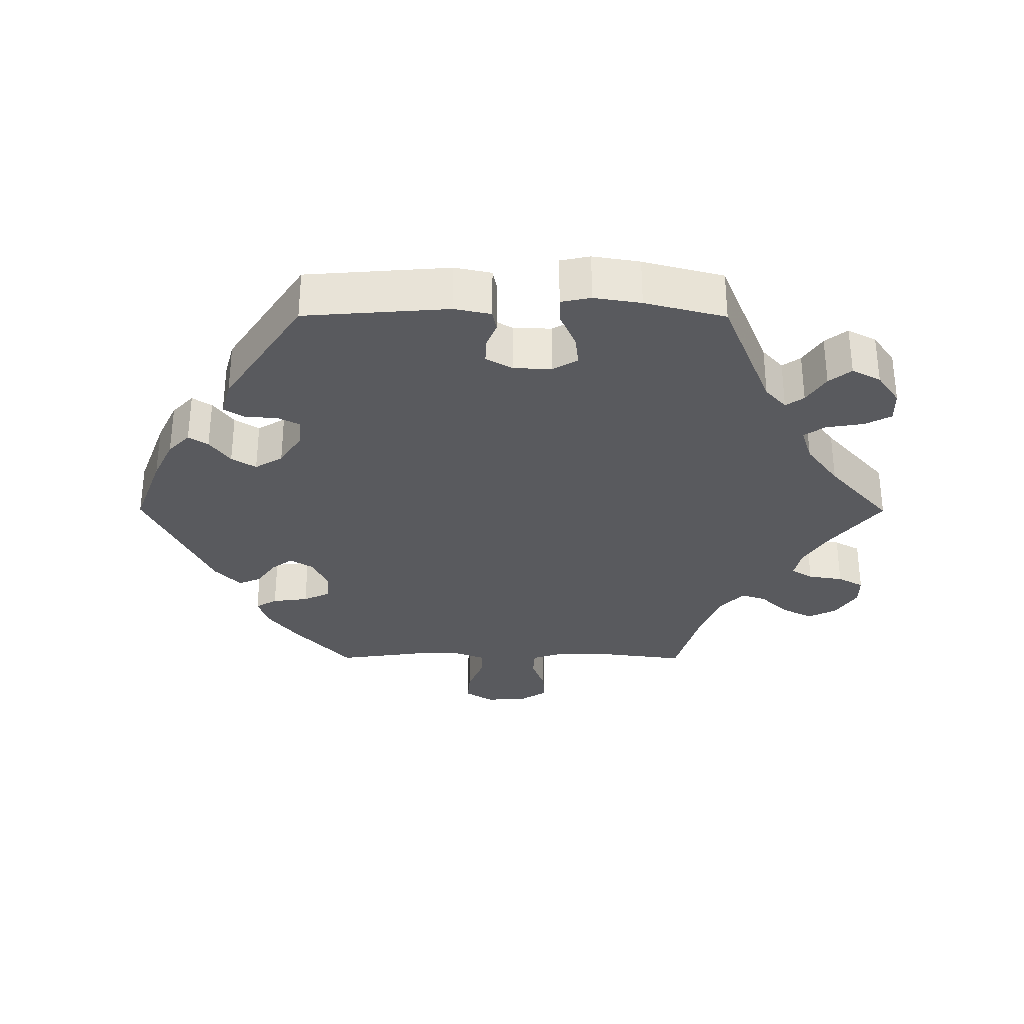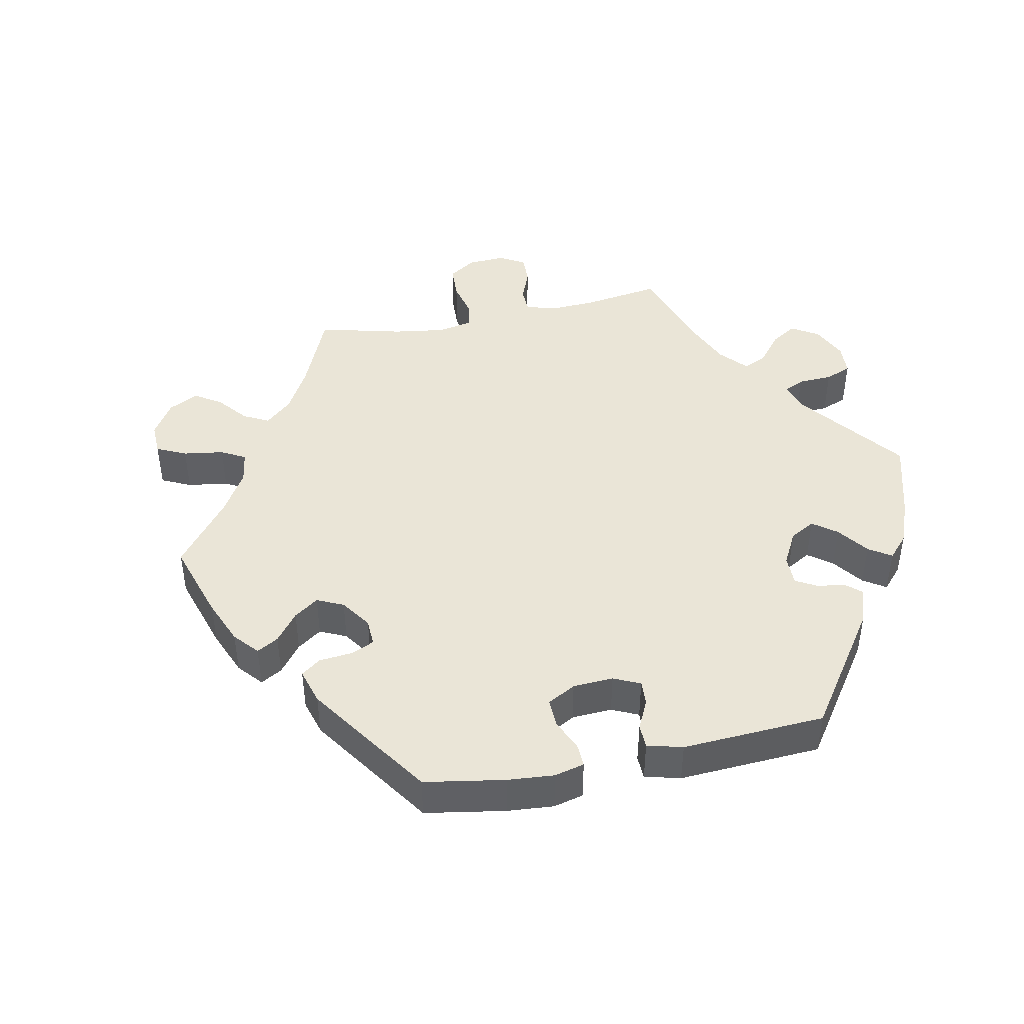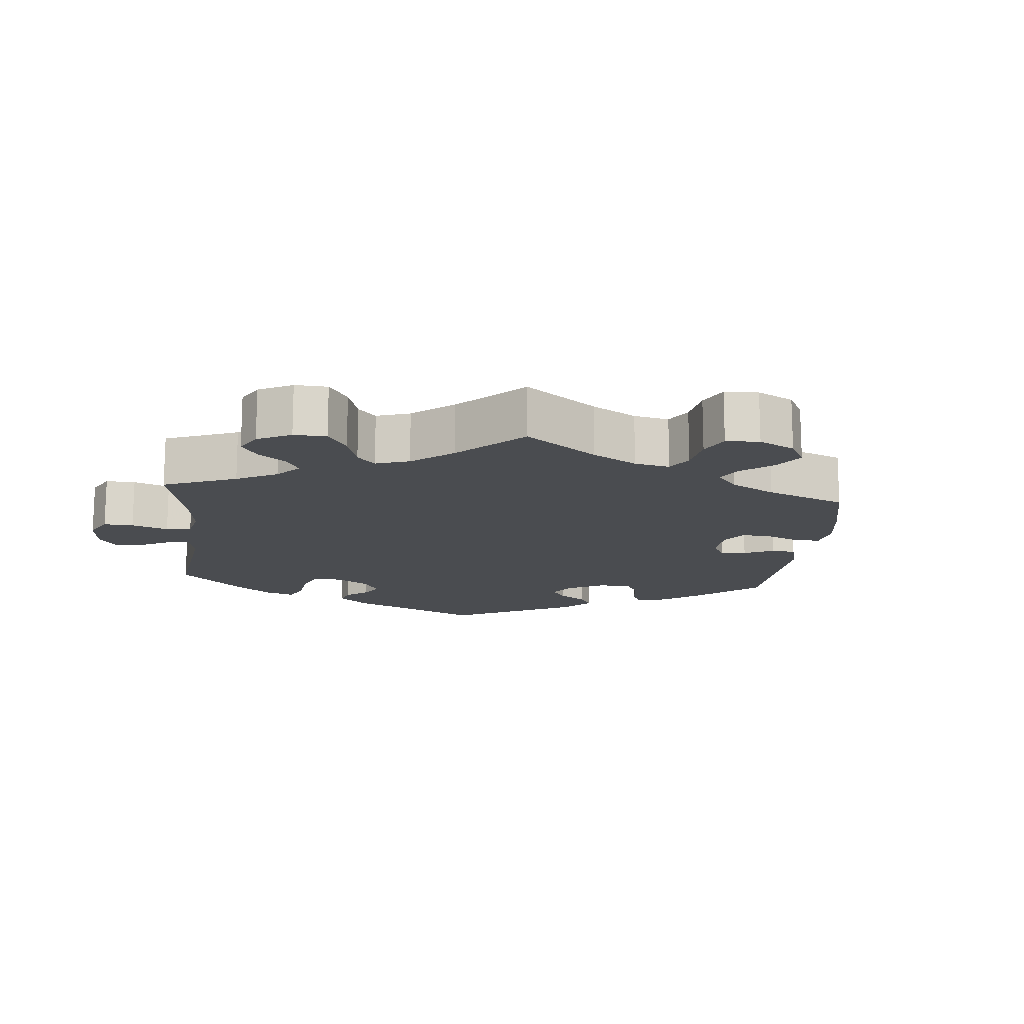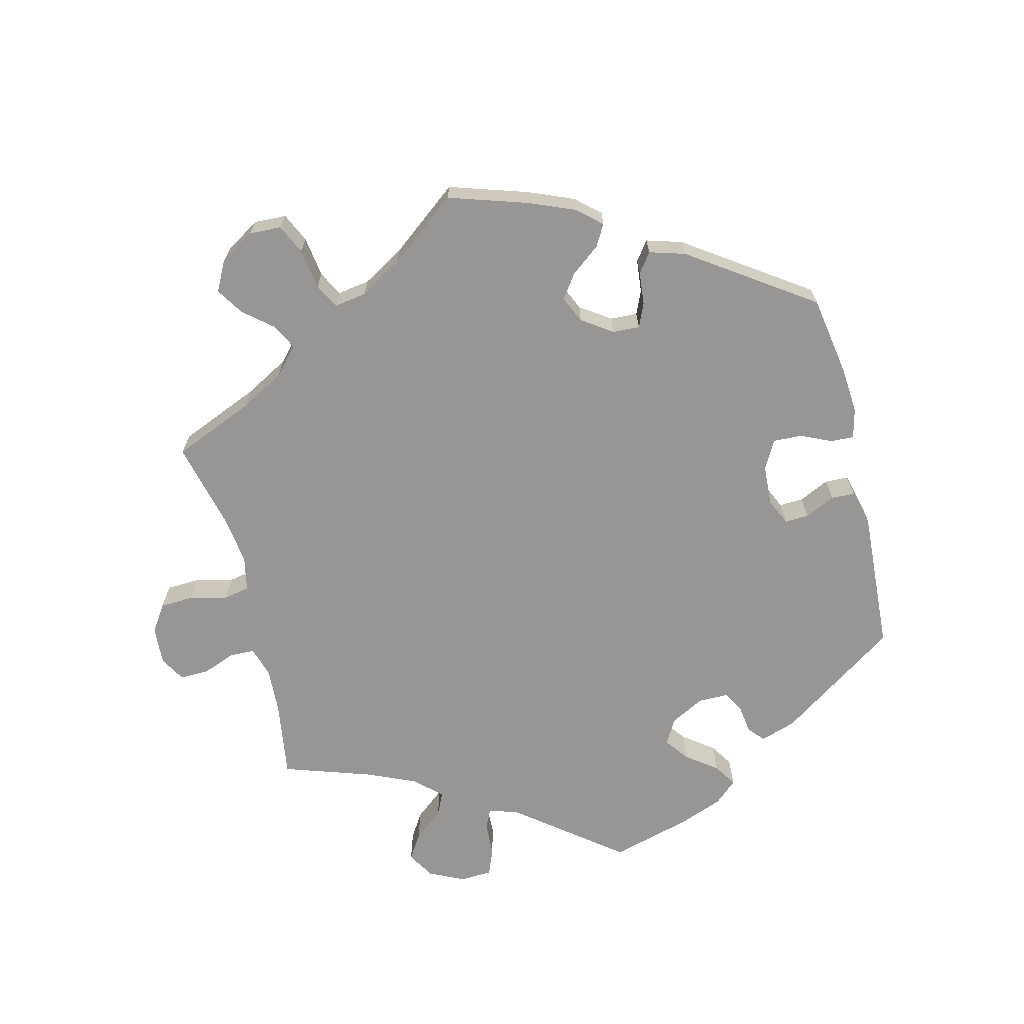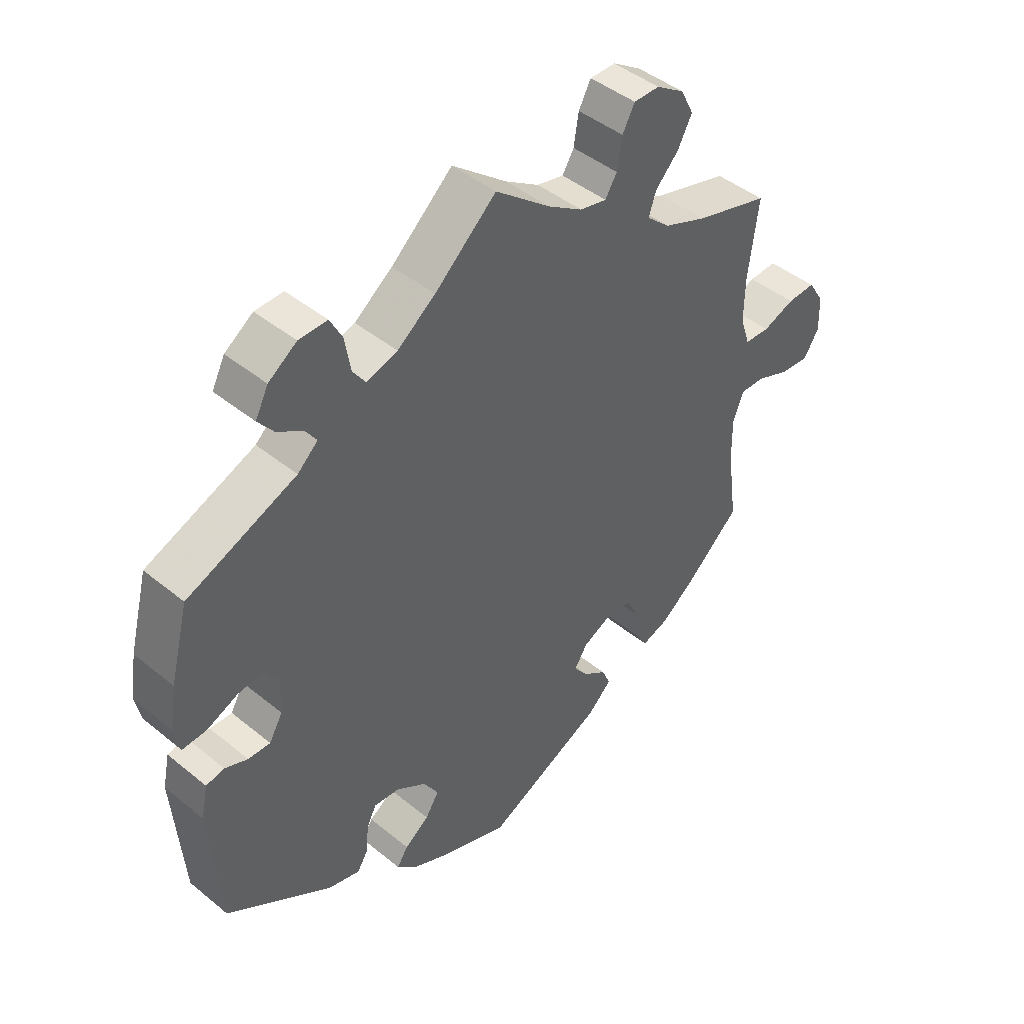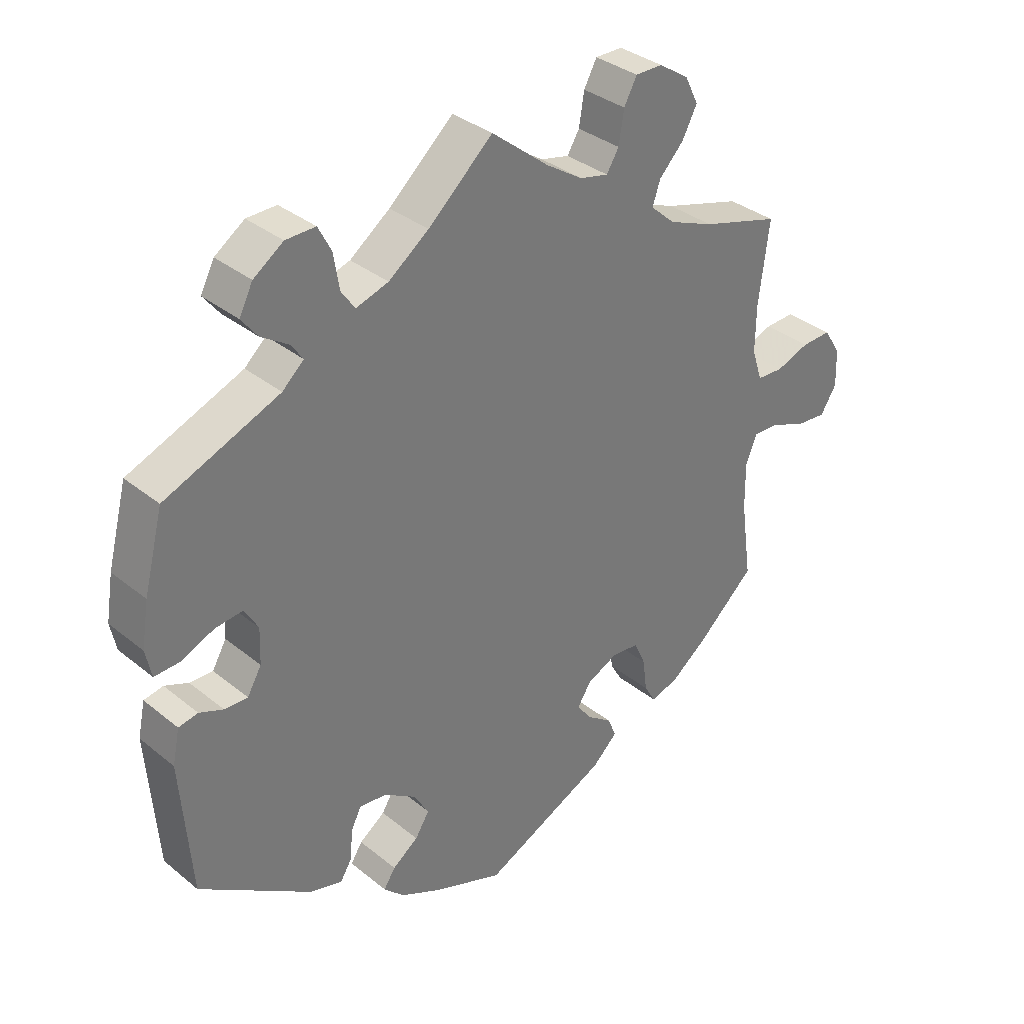
<metadata>
{"format":"obj","ext":"obj","renderer":"f3d","projection":"perspective","resolution":1024,"background":"white","views":[{"elev":-31.4,"azim":-90.2,"up":"+Y"},{"elev":44.4,"azim":-161.4,"up":"+Y"},{"elev":-14.9,"azim":54.3,"up":"+Y"},{"elev":-67.9,"azim":133.9,"up":"+Y"},{"elev":44.7,"azim":-46.5,"up":"+Z"},{"elev":34.3,"azim":-42.6,"up":"+Z"}]}
</metadata>
<code>
v 0.089 0.07 0.507
v 0.145 0.07 0.471
v 0.189 0.07 0.461
v 0.208 0.07 0.492
v 0.216 0.07 0.542
v 0.236 0.07 0.579
v 0.278 0.07 0.579
v 0.324 0.07 0.549
v 0.345 0.07 0.507
v 0.322 0.07 0.463
v 0.284 0.07 0.423
v 0.272 0.07 0.387
v 0.31 0.07 0.353
v 0.38 0.07 0.325
v 0.501 0.07 0.29
v 0.485 0.07 0.164
v 0.484 0.07 0.091
v 0.5 0.07 0.042
v 0.541 0.07 0.04
v 0.593 0.07 0.059
v 0.639 0.07 0.061
v 0.665 0.07 0.02
v 0.667 0.07 -0.038
v 0.642 0.07 -0.078
v 0.595 0.07 -0.074
v 0.54 0.07 -0.052
v 0.5 0.07 -0.051
v 0.483 0.07 -0.095
v 0.484 0.07 -0.167
v 0.501 0.07 -0.289
v 0.412 0.07 -0.37
v 0.356 0.07 -0.413
v 0.312 0.07 -0.428
v 0.294 0.07 -0.397
v 0.287 0.07 -0.345
v 0.269 0.07 -0.306
v 0.227 0.07 -0.302
v 0.179 0.07 -0.325
v 0.158 0.07 -0.358
v 0.18 0.07 -0.388
v 0.219 0.07 -0.416
v 0.233 0.07 -0.448
v 0.194 0.07 -0.485
v 0 0.07 -0.578
v -0.11 0.07 -0.537
v -0.171 0.07 -0.508
v -0.203 0.07 -0.477
v -0.185 0.07 -0.449
v -0.145 0.07 -0.42
v -0.123 0.07 -0.385
v -0.147 0.07 -0.345
v -0.196 0.07 -0.313
v -0.238 0.07 -0.309
v -0.254 0.07 -0.34
v -0.258 0.07 -0.388
v -0.276 0.07 -0.417
v -0.327 0.07 -0.403
v -0.5 0.07 -0.289
v -0.516 0.07 -0.081
v -0.505 0.07 -0.028
v -0.475 0.07 -0.022
v -0.438 0.07 -0.037
v -0.402 0.07 -0.038
v -0.38 0.07 0
v -0.378 0.07 0.055
v -0.399 0.07 0.091
v -0.442 0.07 0.086
v -0.493 0.07 0.064
v -0.532 0.07 0.062
v -0.541 0.07 0.105
v -0.53 0.07 0.173
v -0.5 0.07 0.289
v -0.323 0.07 0.361
v -0.29 0.07 0.391
v -0.308 0.07 0.417
v -0.35 0.07 0.444
v -0.375 0.07 0.476
v -0.354 0.07 0.517
v -0.308 0.07 0.549
v -0.262 0.07 0.55
v -0.242 0.07 0.512
v -0.233 0.07 0.457
v -0.212 0.07 0.427
v -0.162 0.07 0.443
v -0.1 0.07 0.489
v 0 0.07 0.578
v 0.089 0 0.507
v 0.145 0 0.471
v 0.189 0 0.461
v 0.208 0 0.492
v 0.216 0 0.542
v 0.236 0 0.579
v 0.278 0 0.579
v 0.324 0 0.549
v 0.345 0 0.507
v 0.322 0 0.463
v 0.284 0 0.423
v 0.272 0 0.387
v 0.31 0 0.353
v 0.38 0 0.325
v 0.501 0 0.29
v 0.485 0 0.164
v 0.484 0 0.091
v 0.5 0 0.042
v 0.541 0 0.04
v 0.593 0 0.059
v 0.639 0 0.061
v 0.665 0 0.02
v 0.667 0 -0.038
v 0.642 0 -0.078
v 0.595 0 -0.074
v 0.54 0 -0.052
v 0.5 0 -0.051
v 0.483 0 -0.095
v 0.484 0 -0.167
v 0.501 0 -0.289
v 0.412 0 -0.37
v 0.356 0 -0.413
v 0.312 0 -0.428
v 0.294 0 -0.397
v 0.287 0 -0.345
v 0.269 0 -0.306
v 0.227 0 -0.302
v 0.179 0 -0.325
v 0.158 0 -0.358
v 0.18 0 -0.388
v 0.219 0 -0.416
v 0.233 0 -0.448
v 0.194 0 -0.485
v 0 0 -0.578
v -0.11 0 -0.537
v -0.171 0 -0.508
v -0.203 0 -0.477
v -0.185 0 -0.449
v -0.145 0 -0.42
v -0.123 0 -0.385
v -0.147 0 -0.345
v -0.196 0 -0.313
v -0.238 0 -0.309
v -0.254 0 -0.34
v -0.258 0 -0.388
v -0.276 0 -0.417
v -0.327 0 -0.403
v -0.5 0 -0.289
v -0.516 0 -0.081
v -0.505 0 -0.028
v -0.475 0 -0.022
v -0.438 0 -0.037
v -0.402 0 -0.038
v -0.38 0 0
v -0.378 0 0.055
v -0.399 0 0.091
v -0.442 0 0.086
v -0.493 0 0.064
v -0.532 0 0.062
v -0.541 0 0.105
v -0.53 0 0.173
v -0.5 0 0.289
v -0.323 0 0.361
v -0.29 0 0.391
v -0.308 0 0.417
v -0.35 0 0.444
v -0.375 0 0.476
v -0.354 0 0.517
v -0.308 0 0.549
v -0.262 0 0.55
v -0.242 0 0.512
v -0.233 0 0.457
v -0.212 0 0.427
v -0.162 0 0.443
v -0.1 0 0.489
v 0 0 0.578
f 85 86 1
f 84 85 1 2
f 83 84 2 3
f 79 80 81 82
f 79 82 83
f 78 79 83
f 75 76 77 78
f 74 75 78 83
f 73 74 83 3
f 71 72 73 3
f 67 68 69 70
f 66 67 70 71
f 59 60 61 62
f 59 62 63
f 58 59 63
f 57 58 63 64
f 54 55 56 57
f 53 54 57 64
f 46 47 48 49
f 46 49 50
f 45 46 50
f 44 45 50
f 43 44 50 51
f 40 41 42 43
f 39 40 43 51
f 32 33 34 35
f 32 35 36
f 29 30 31 32
f 28 29 32 36
f 27 28 36 37
f 23 24 25 26
f 23 26 27
f 22 23 27
f 19 20 21 22
f 18 19 22 27
f 17 18 27 37
f 14 15 16
f 13 14 16 17
f 12 13 17 37
f 8 9 10 11
f 8 11 12
f 7 8 12
f 4 5 6 7
f 3 4 7 12
f 66 71 3 12
f 52 53 64 65
f 39 51 52 65
f 38 39 65 66
f 12 37 38 66
f 87 172 171
f 88 87 171 170
f 89 88 170 169
f 168 167 166 165
f 169 168 165
f 169 165 164
f 164 163 162 161
f 169 164 161 160
f 89 169 160 159
f 89 159 158 157
f 156 155 154 153
f 157 156 153 152
f 148 147 146 145
f 149 148 145
f 149 145 144
f 150 149 144 143
f 143 142 141 140
f 150 143 140 139
f 135 134 133 132
f 136 135 132
f 136 132 131
f 136 131 130
f 137 136 130 129
f 129 128 127 126
f 137 129 126 125
f 121 120 119 118
f 122 121 118
f 118 117 116 115
f 122 118 115 114
f 123 122 114 113
f 112 111 110 109
f 113 112 109
f 113 109 108
f 108 107 106 105
f 113 108 105 104
f 123 113 104 103
f 102 101 100
f 103 102 100 99
f 123 103 99 98
f 97 96 95 94
f 98 97 94
f 98 94 93
f 93 92 91 90
f 98 93 90 89
f 98 89 157 152
f 151 150 139 138
f 151 138 137 125
f 152 151 125 124
f 152 124 123 98
f 1 87 88 2
f 2 88 89 3
f 3 89 90 4
f 4 90 91 5
f 5 91 92 6
f 6 92 93 7
f 7 93 94 8
f 8 94 95 9
f 9 95 96 10
f 10 96 97 11
f 11 97 98 12
f 12 98 99 13
f 13 99 100 14
f 14 100 101 15
f 15 101 102 16
f 16 102 103 17
f 17 103 104 18
f 18 104 105 19
f 19 105 106 20
f 20 106 107 21
f 21 107 108 22
f 22 108 109 23
f 23 109 110 24
f 24 110 111 25
f 25 111 112 26
f 26 112 113 27
f 27 113 114 28
f 28 114 115 29
f 29 115 116 30
f 30 116 117 31
f 31 117 118 32
f 32 118 119 33
f 33 119 120 34
f 34 120 121 35
f 35 121 122 36
f 36 122 123 37
f 37 123 124 38
f 38 124 125 39
f 39 125 126 40
f 40 126 127 41
f 41 127 128 42
f 42 128 129 43
f 43 129 130 44
f 44 130 131 45
f 45 131 132 46
f 46 132 133 47
f 47 133 134 48
f 48 134 135 49
f 49 135 136 50
f 50 136 137 51
f 51 137 138 52
f 52 138 139 53
f 53 139 140 54
f 54 140 141 55
f 55 141 142 56
f 56 142 143 57
f 57 143 144 58
f 58 144 145 59
f 59 145 146 60
f 60 146 147 61
f 61 147 148 62
f 62 148 149 63
f 63 149 150 64
f 64 150 151 65
f 65 151 152 66
f 66 152 153 67
f 67 153 154 68
f 68 154 155 69
f 69 155 156 70
f 70 156 157 71
f 71 157 158 72
f 72 158 159 73
f 73 159 160 74
f 74 160 161 75
f 75 161 162 76
f 76 162 163 77
f 77 163 164 78
f 78 164 165 79
f 79 165 166 80
f 80 166 167 81
f 81 167 168 82
f 82 168 169 83
f 83 169 170 84
f 84 170 171 85
f 85 171 172 86
f 86 172 87 1

</code>
